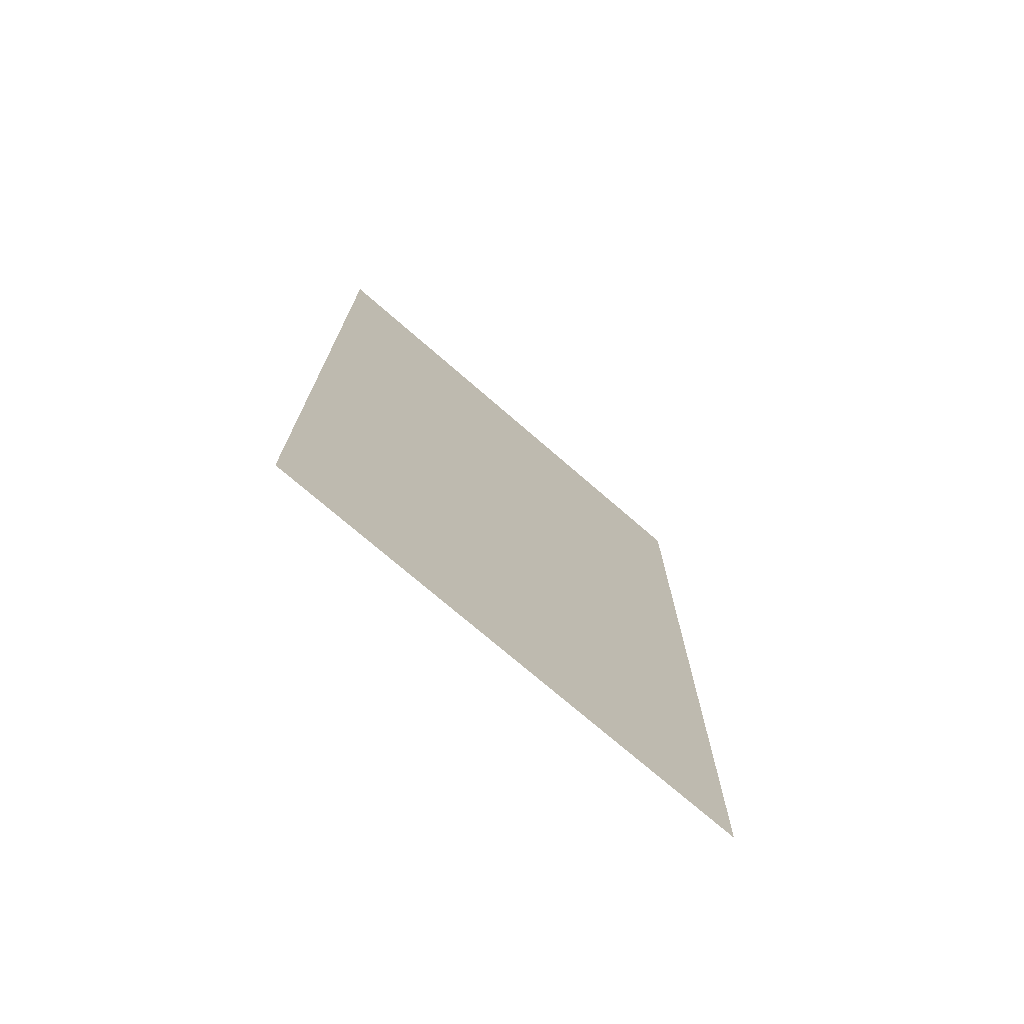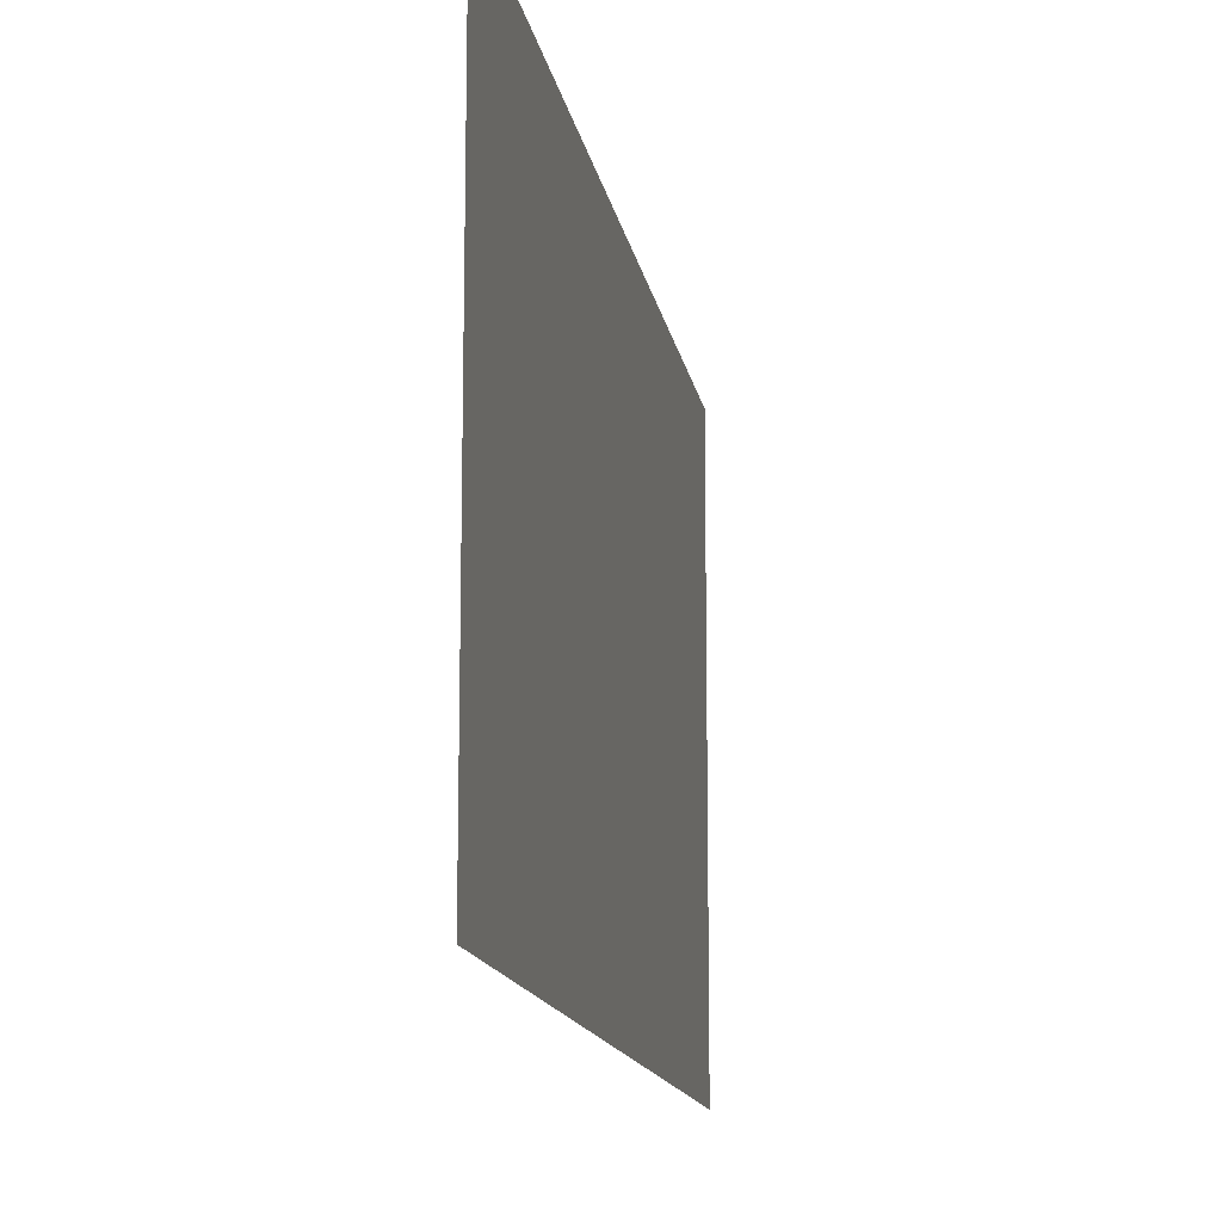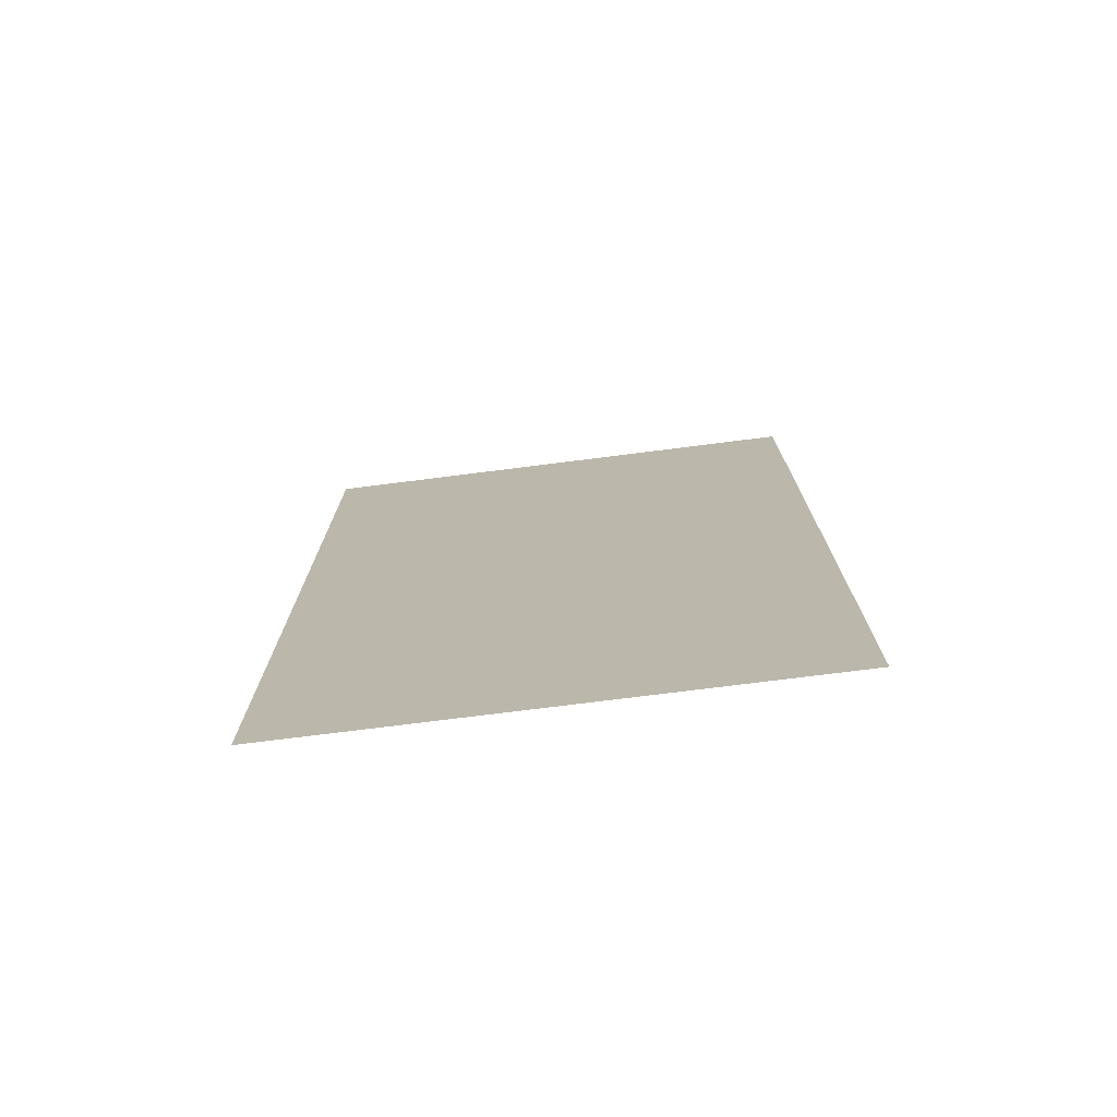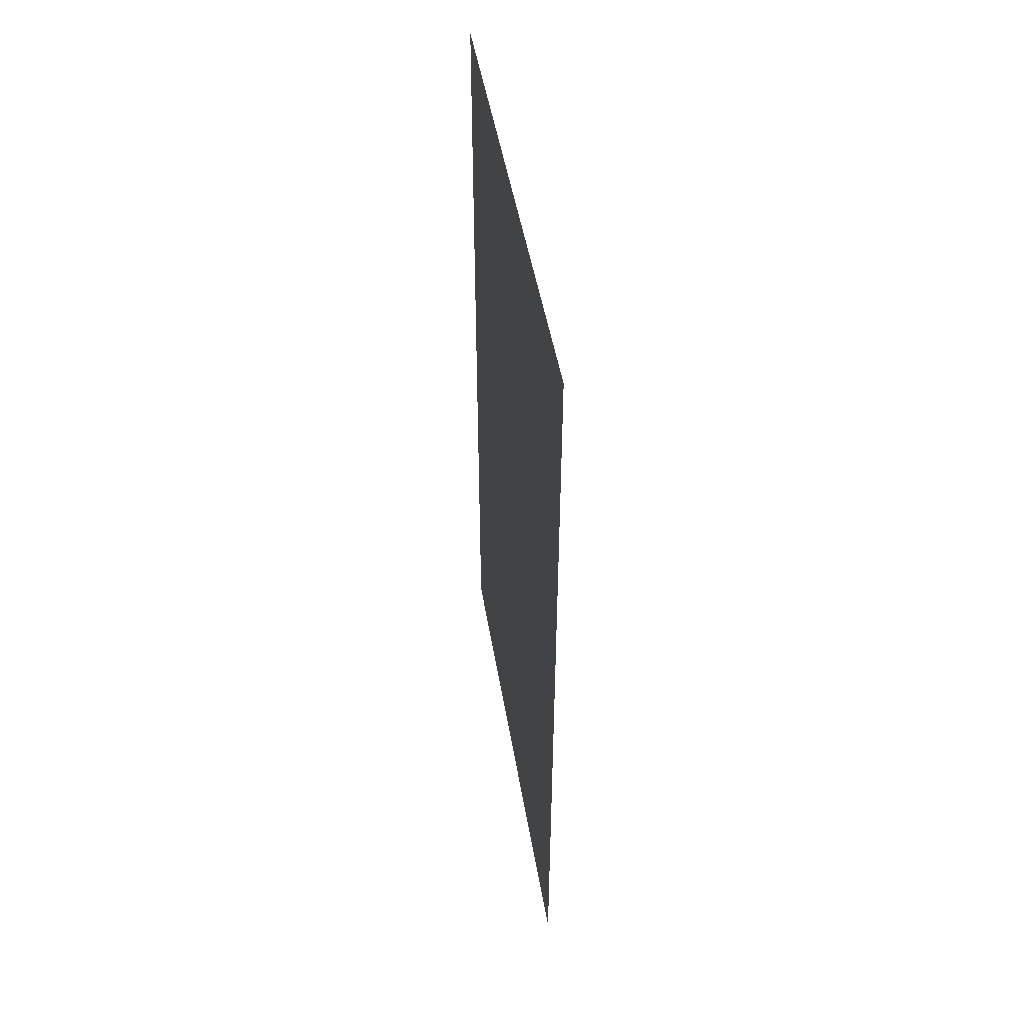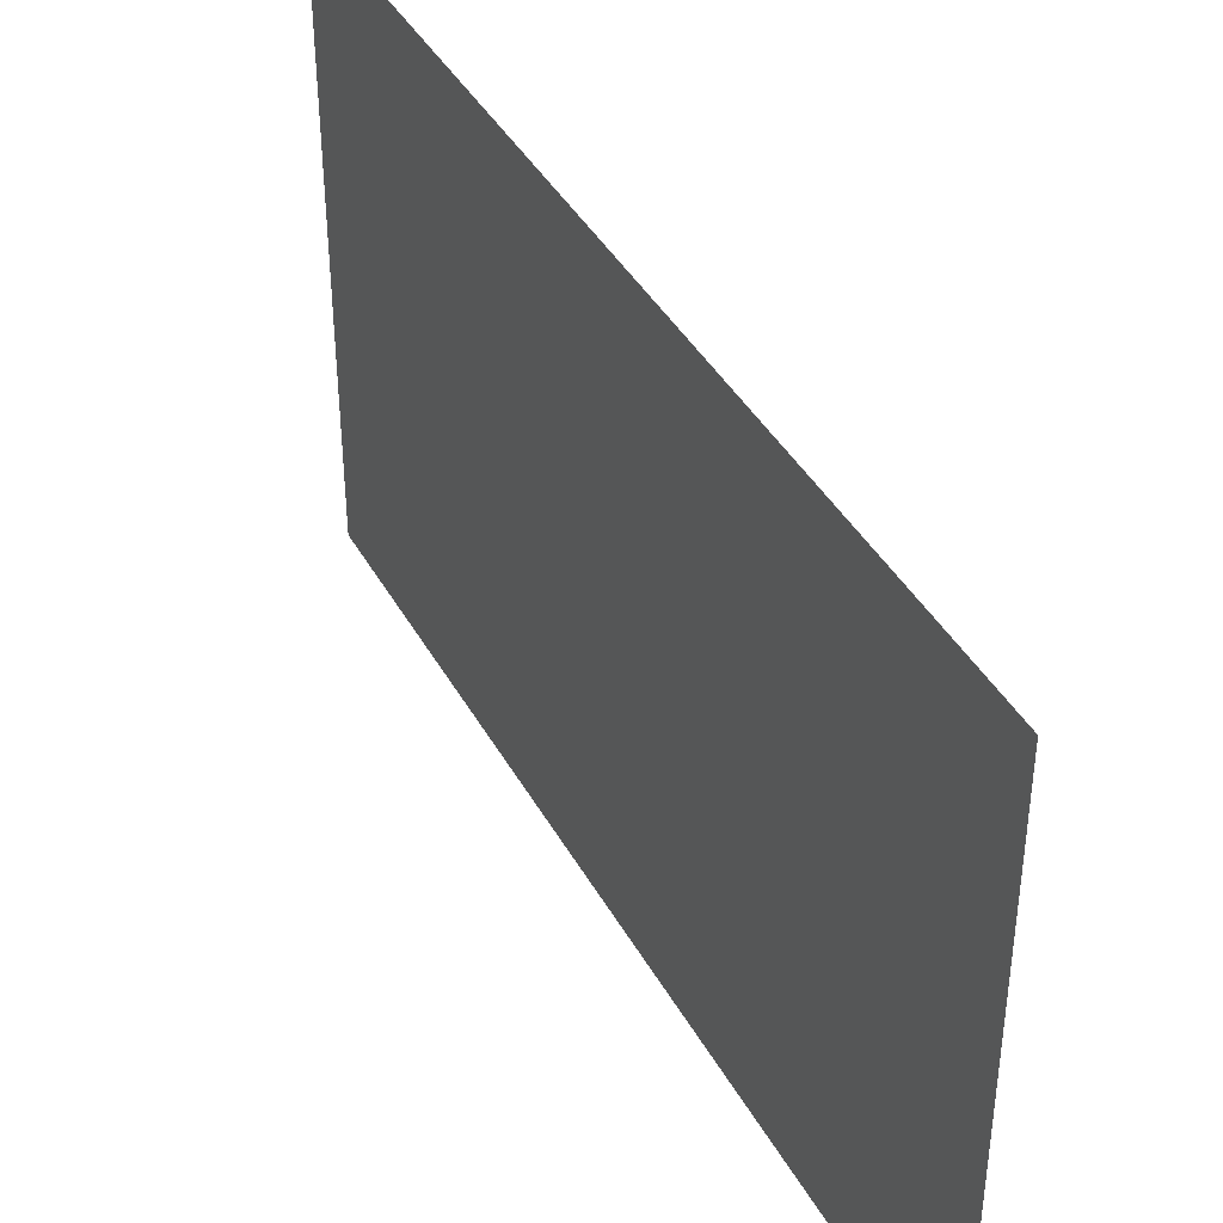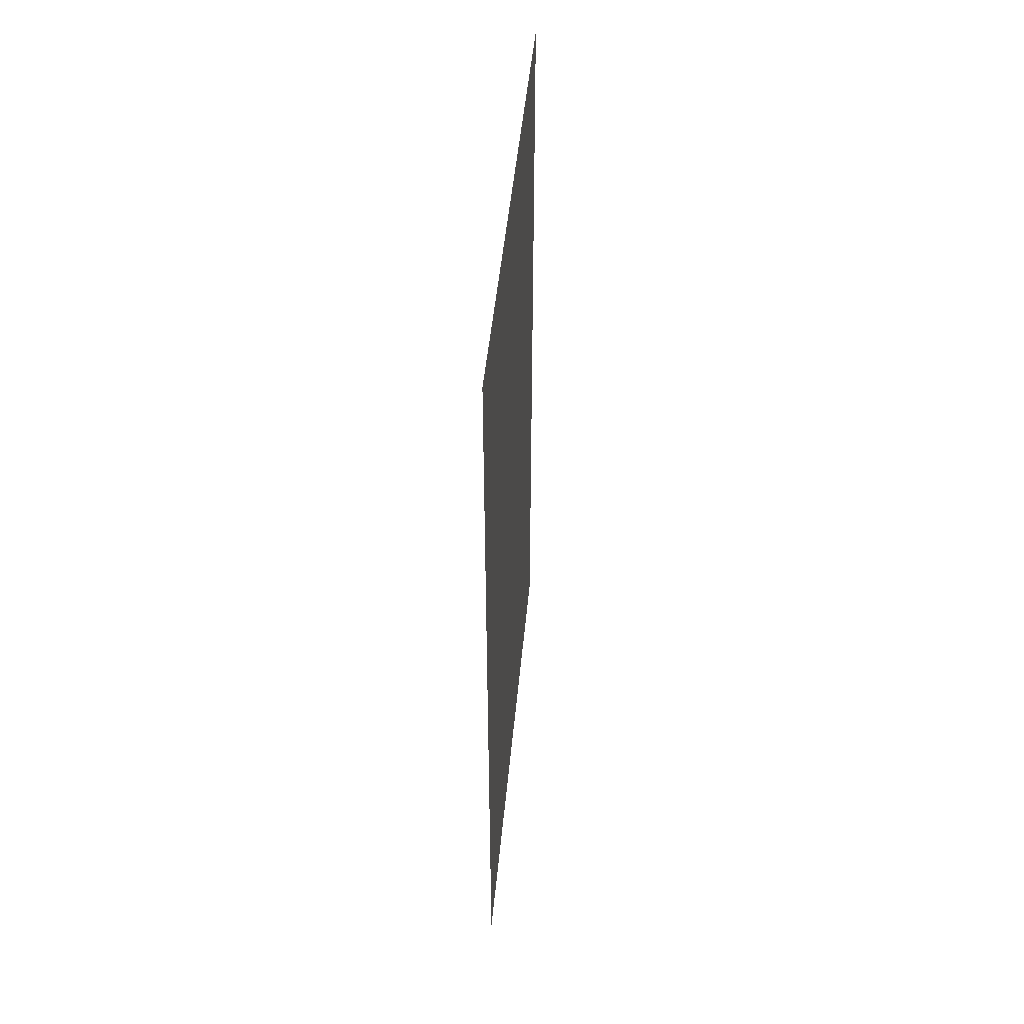
<metadata>
{"format":"obj","ext":"obj","renderer":"f3d","projection":"perspective","resolution":1024,"background":"white","views":[{"elev":-73.3,"azim":-131.0,"up":"+Z"},{"elev":-13.7,"azim":-170.7,"up":"+Y"},{"elev":-74.5,"azim":-82.8,"up":"+Z"},{"elev":47.4,"azim":-9.3,"up":"+Z"},{"elev":40.9,"azim":-26.8,"up":"+Y"},{"elev":47.6,"azim":-174.7,"up":"+Z"}]}
</metadata>
<code>
o Tb_Cube.002
v -0.0004 6 10
v -0.000399 -6 10
v -0.0004 -6 -10
v -0.000401 6 -10
f 1 2 3
f 1 3 4

</code>
